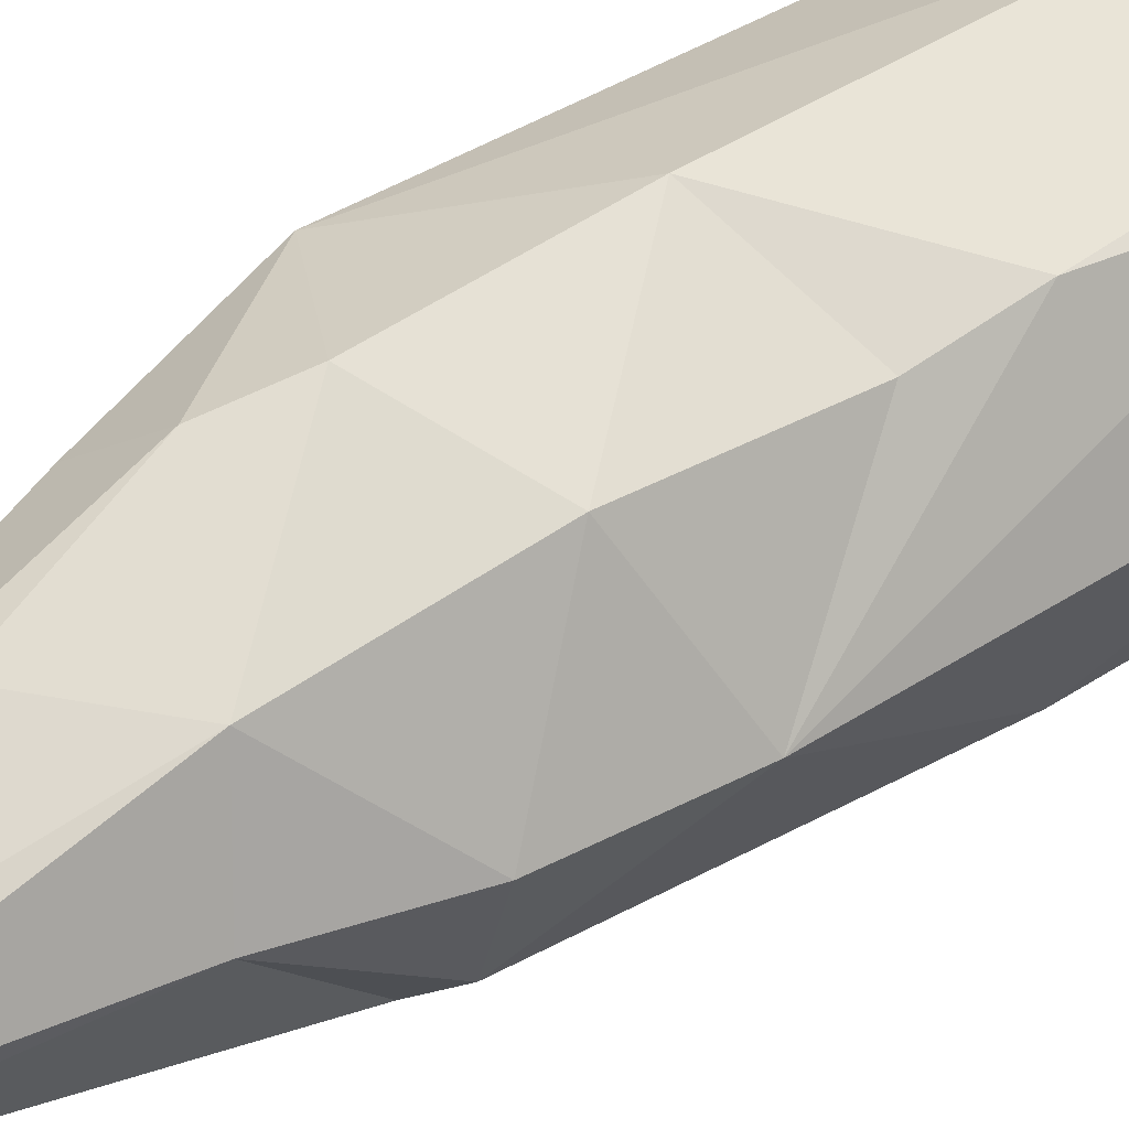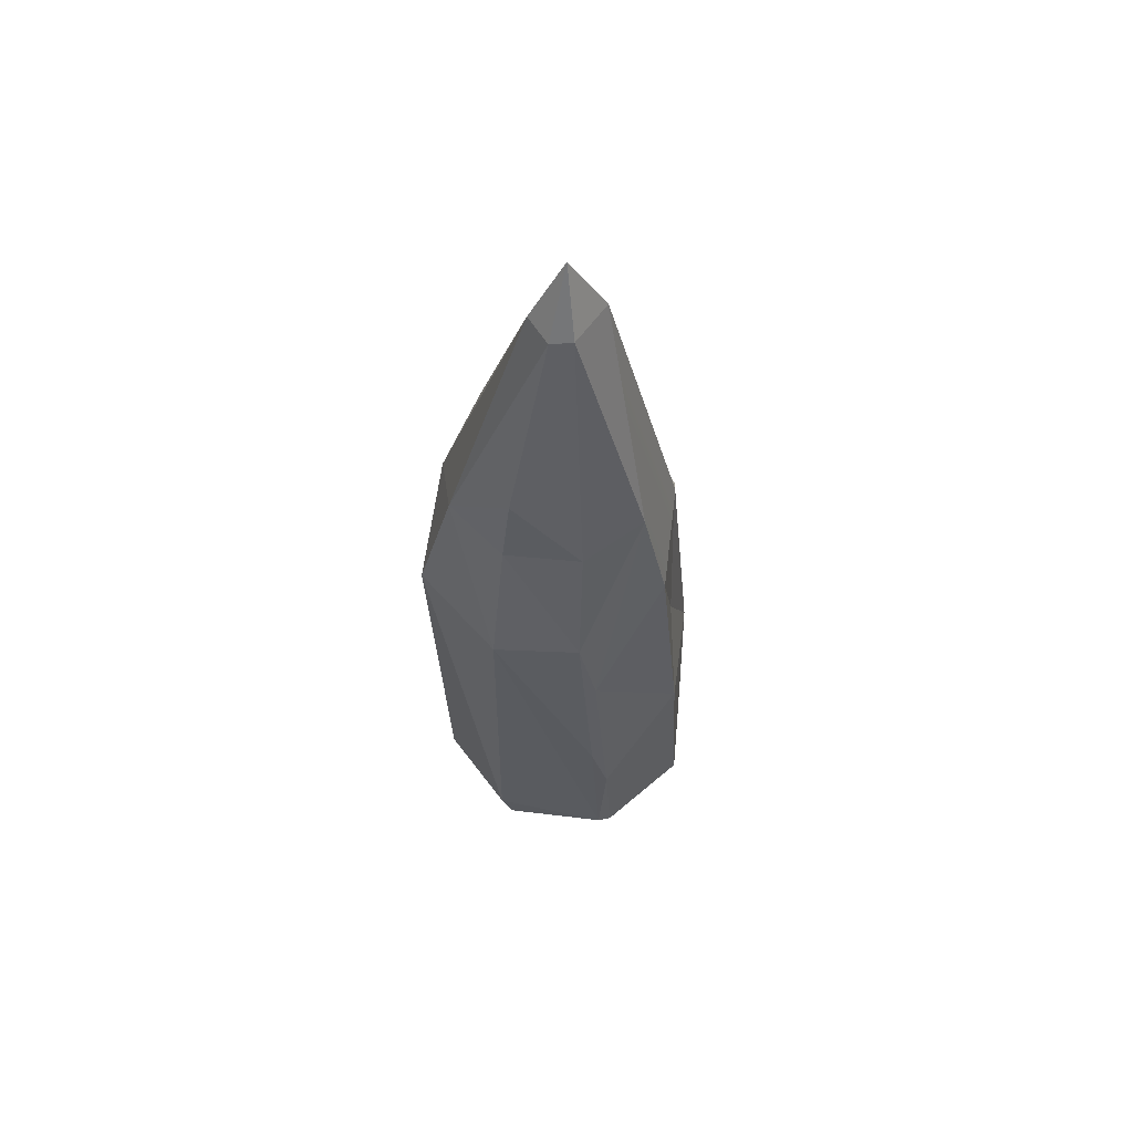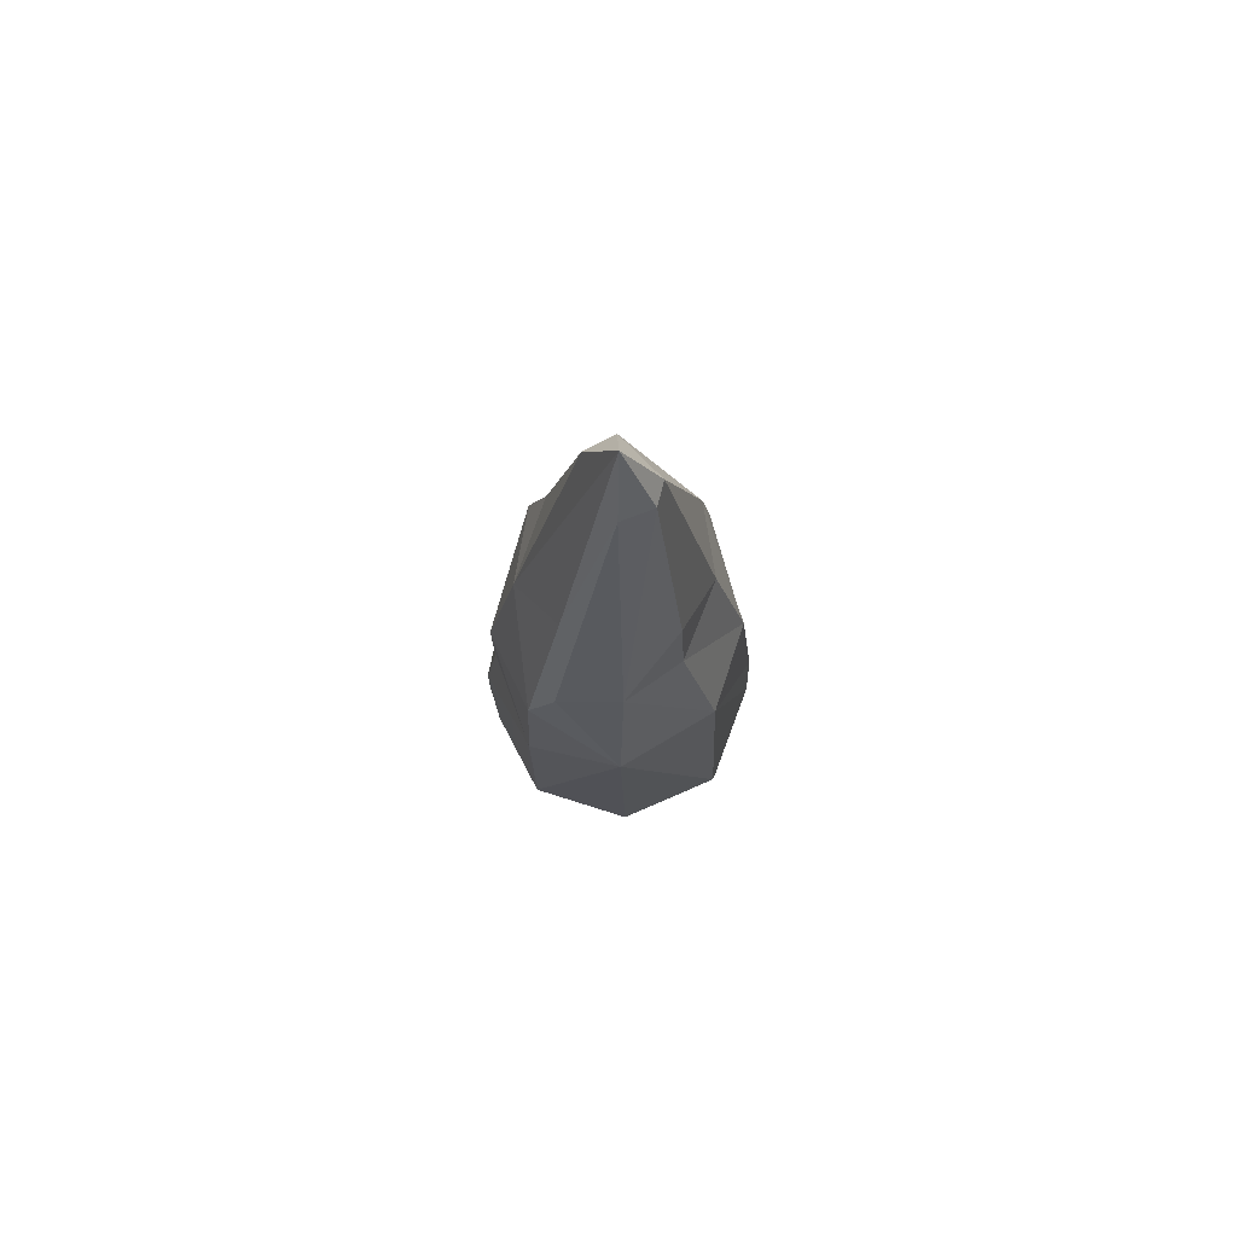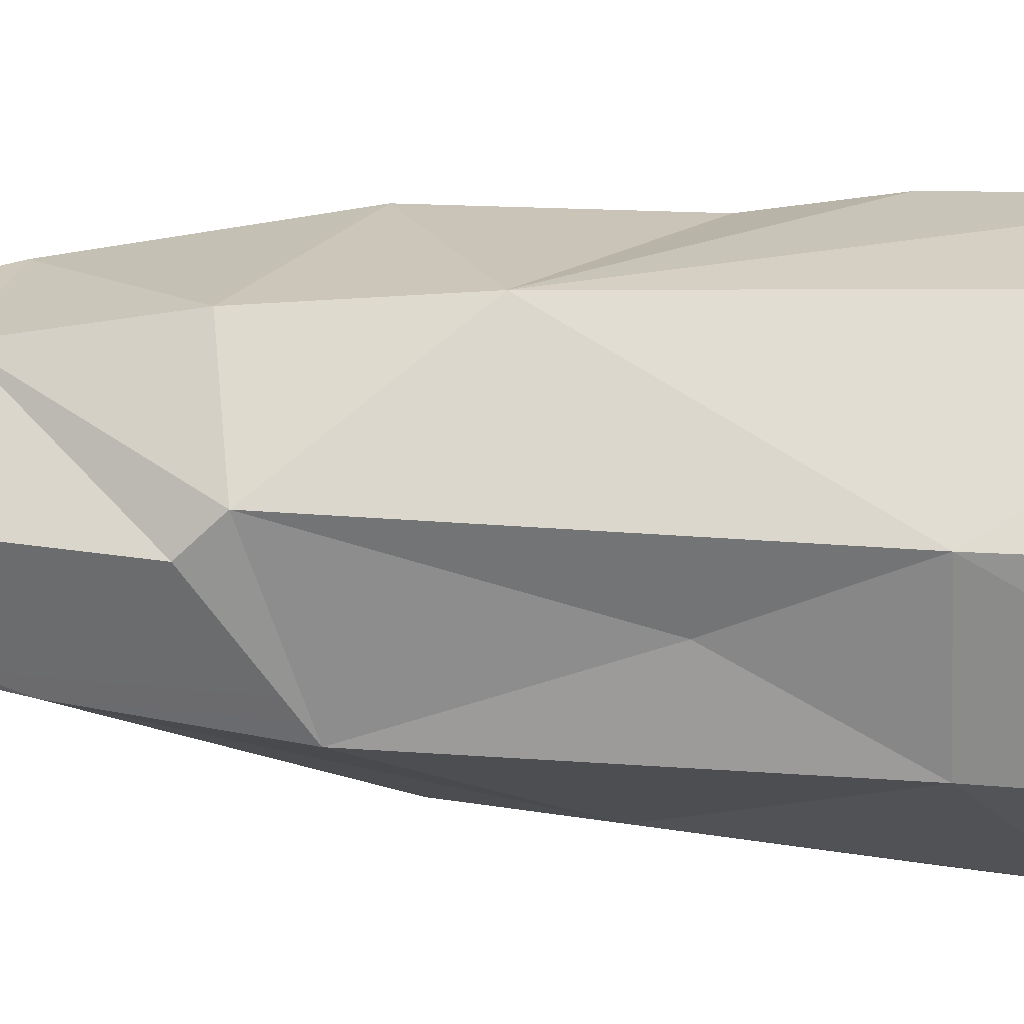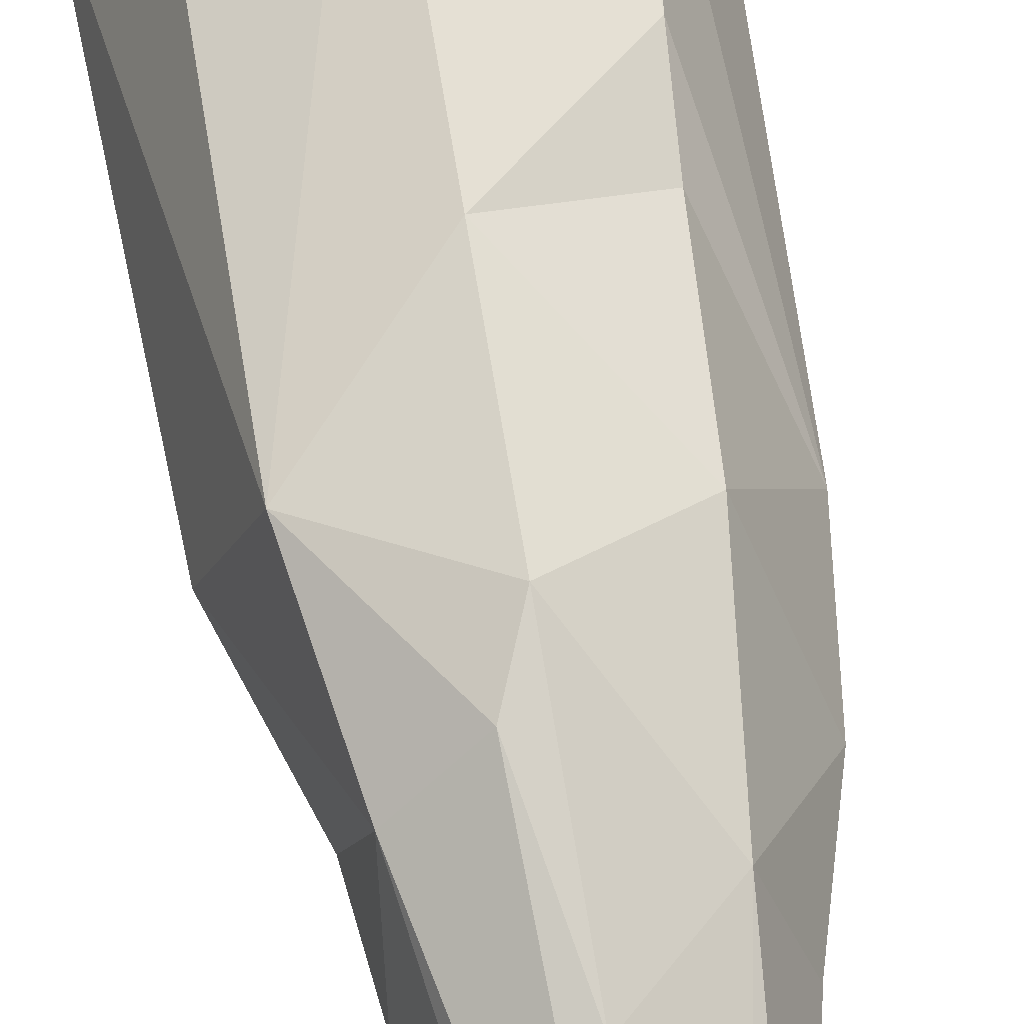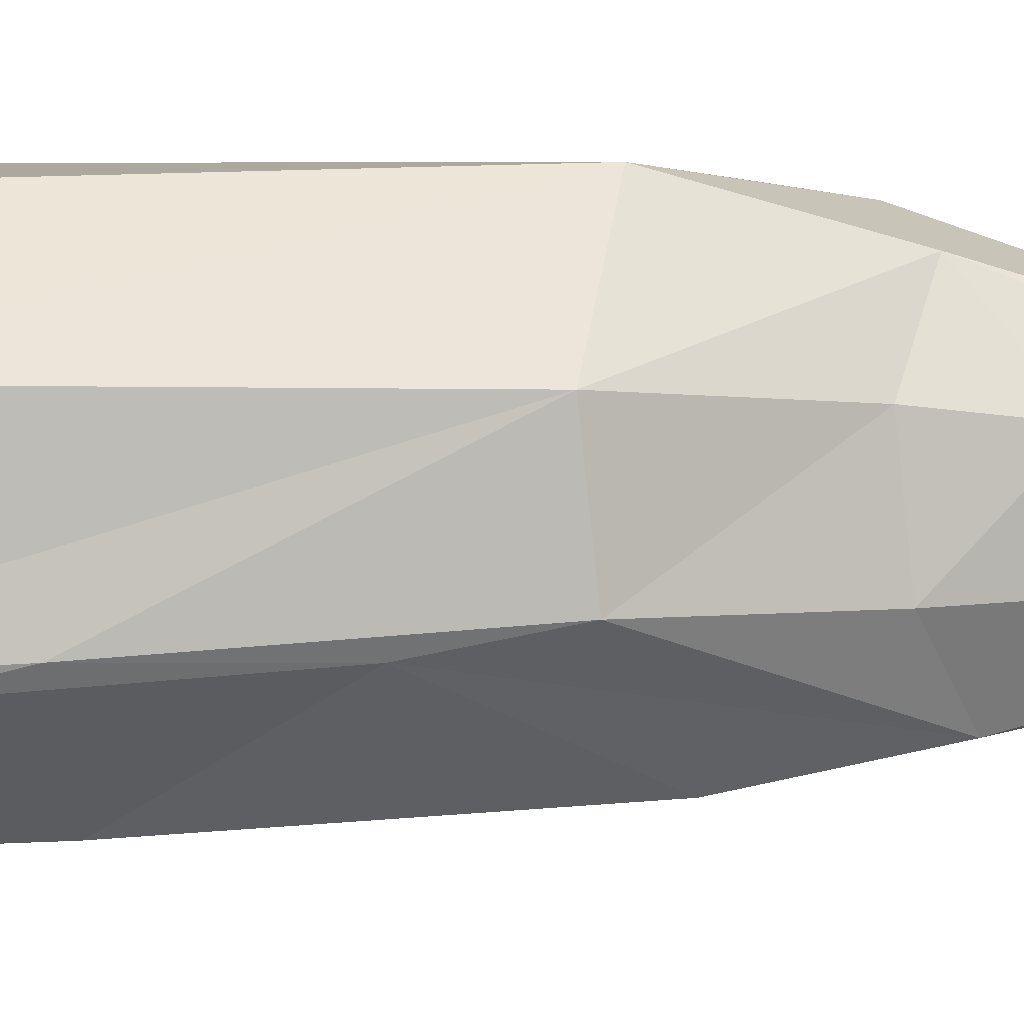
<metadata>
{"format":"obj","ext":"obj","renderer":"f3d","projection":"perspective","resolution":1024,"background":"white","views":[{"elev":39.8,"azim":-131.4,"up":"+Z"},{"elev":59.2,"azim":118.6,"up":"+Y"},{"elev":75.6,"azim":40.7,"up":"+Y"},{"elev":-43.3,"azim":-93.5,"up":"+Z"},{"elev":63.2,"azim":170.1,"up":"+Z"},{"elev":-15.0,"azim":87.4,"up":"+Z"}]}
</metadata>
<code>
o SM_Env_Stalagmite_02
v 7.243 -0.9259 -8.604
v 3.806 -8.49 -5.044
v -0.26 -10.27 -5.116
v 7.886 30.23 -5.486
v 10.57 29.35 1.032
v 8.377 13.28 -7.138
v 11.16 -0.3379 -0.3097
v 8.339 0.08075 -7.971
v -2.375 -10.44 -4.16
v -7.85 -0.6171 -8.282
v -0.2708 -0.2492 -11.54
v -5.439 -8.513 -1.253
v -9.15 -2.101 -4.669
v -6.66 0.3603 8.56
v -11.5 1.057 0.2294
v -1.241 -12.15 0.2439
v 0.2822 1.195 11.34
v 0.6721 23.3 11.54
v -6.674 21.13 7.385
v -7.138 15.28 8.322
v 0.8401 35.74 11.08
v -5.9 32.19 7.958
v 7.702 0.4595 8.043
v 1.948 -9.989 2.676
v 11.5 1.652 0.579
v 8.108 31.04 9.183
v 2.181 62.6 -1.831
v 6.849 45.5 1.216
v 5.467 40.16 -4.424
v 7.509 39.41 1.597
v 1.357 42.67 -7.61
v -6.627 45.59 0.05454
v -4.872 38.58 -7.288
v -6.463 36.88 -6.495
v -4.542 43.78 6.023
v -2.946 62.4 0.1236
v 6.457 41.11 6.957
v 2.969 62.28 -0.2009
v 0.000977 67.88 -0.04409
v -2.038 62.39 -2.232
v 7.309 23.7 -6.772
v -7.611 14.99 -8.06
v -0.1553 14.25 -10.88
v 0.8931 33.72 -9.53
v -3.52 22.59 -8.375
v -10.23 28.65 -0.2809
v -8.677 3.453 7.338
v -8.998 37.65 -0.2964
v 0.7939 48.93 7.067
v 2.531 39.71 9.911
v 1.793 62.61 2.156
v 7.677 8.286 -8.297
f 1 2 3
f 4 5 6
f 7 2 8
f 9 10 11
f 3 9 11
f 9 12 13
f 14 15 12
f 16 17 14
f 18 19 20
f 18 21 22
f 18 22 19
f 23 17 24
f 23 24 7
f 25 5 26
f 27 28 29
f 29 28 30
f 31 27 29
f 32 33 34
f 35 36 32
f 30 28 37
f 28 38 37
f 39 40 36
f 1 8 2
f 1 3 11
f 4 6 41
f 11 10 42
f 41 43 44
f 43 45 44
f 42 10 15
f 10 13 15
f 45 42 34
f 42 46 34
f 45 34 44
f 44 34 33
f 16 12 9
f 15 14 47
f 14 12 16
f 19 22 46
f 17 23 26
f 18 17 26
f 18 26 21
f 23 7 25
f 7 24 16
f 7 16 2
f 4 31 29
f 4 41 31
f 31 41 44
f 44 33 31
f 31 33 40
f 34 48 32
f 48 34 46
f 48 46 22
f 48 22 35
f 32 48 35
f 35 21 49
f 21 50 49
f 50 21 26
f 50 37 51
f 37 26 5
f 28 27 38
f 38 27 39
f 38 39 51
f 40 33 32
f 40 32 36
f 36 35 39
f 51 37 38
f 8 1 52
f 1 11 52
f 9 13 10
f 12 15 13
f 23 25 26
f 7 8 25
f 29 30 4
f 21 35 22
f 37 50 26
f 4 30 5
f 30 37 5
f 17 16 24
f 3 16 9
f 2 16 3
f 40 39 27
f 40 27 31
f 49 39 35
f 50 51 49
f 51 39 49
f 25 8 5
f 5 8 6
f 8 52 6
f 52 41 6
f 52 43 41
f 52 11 43
f 42 45 43
f 42 43 11
f 15 46 42
f 15 47 46
f 20 19 46
f 47 20 46
f 47 14 20
f 18 20 14
f 14 17 18

</code>
